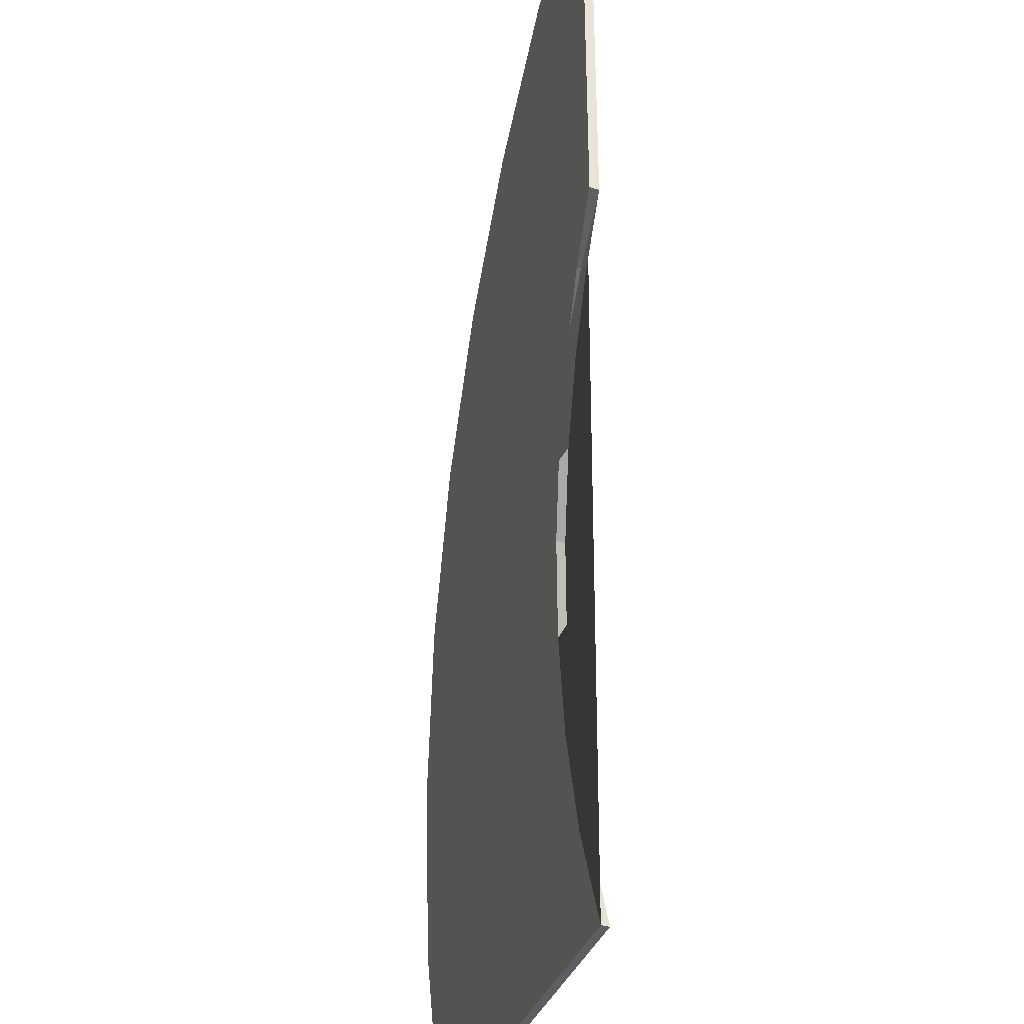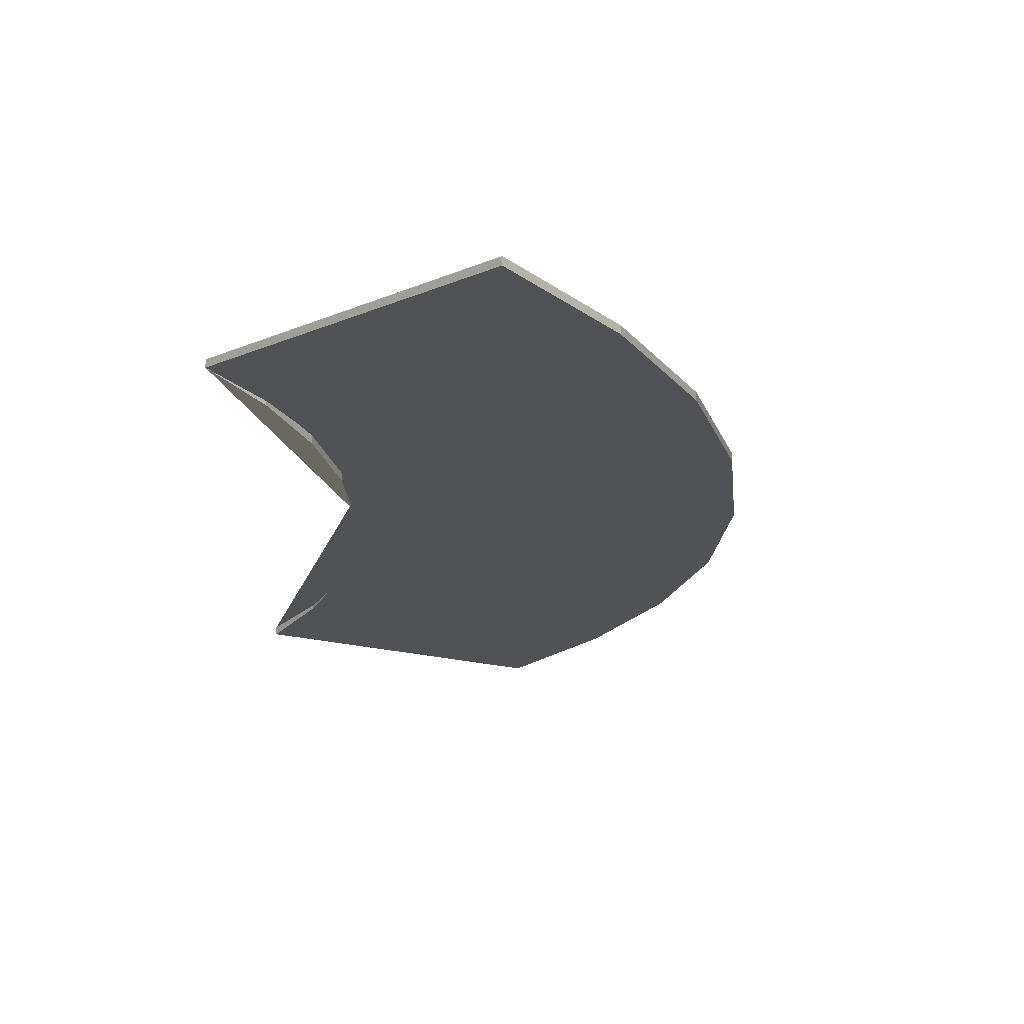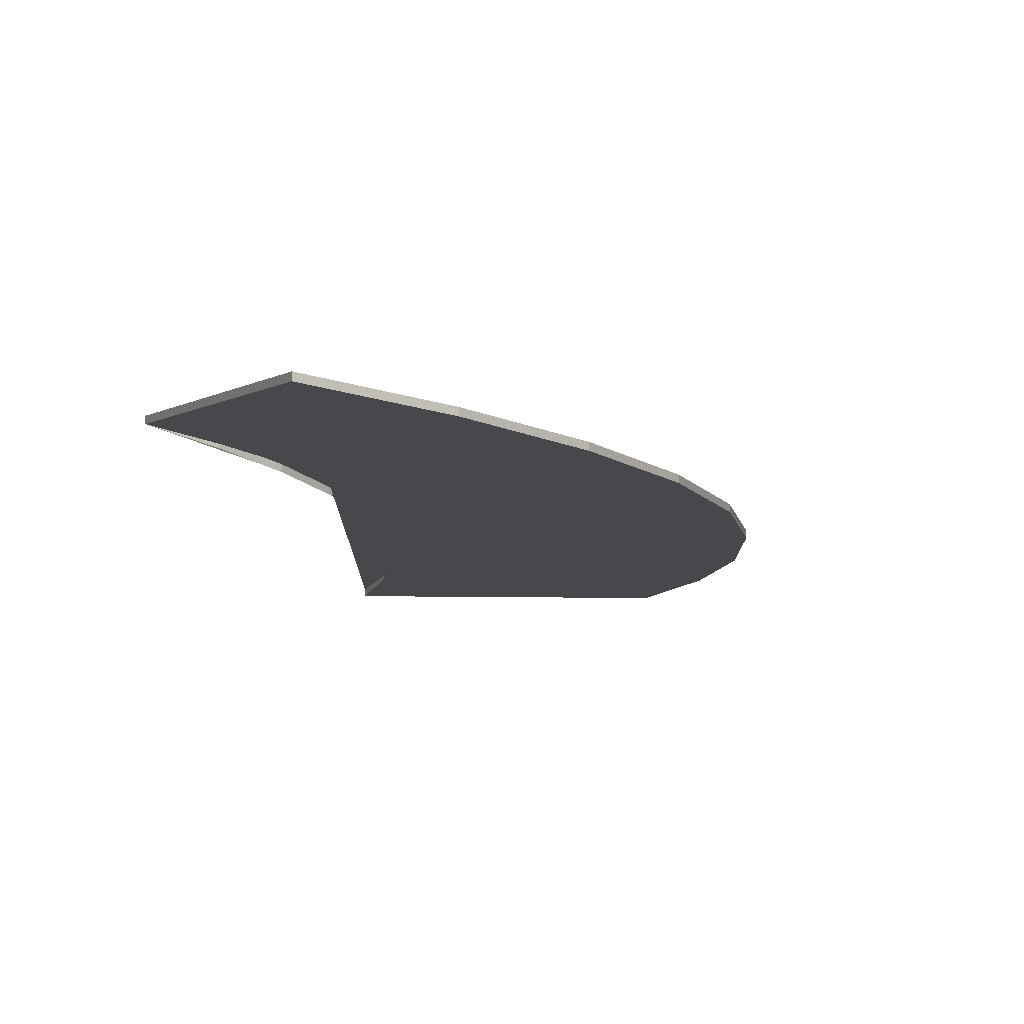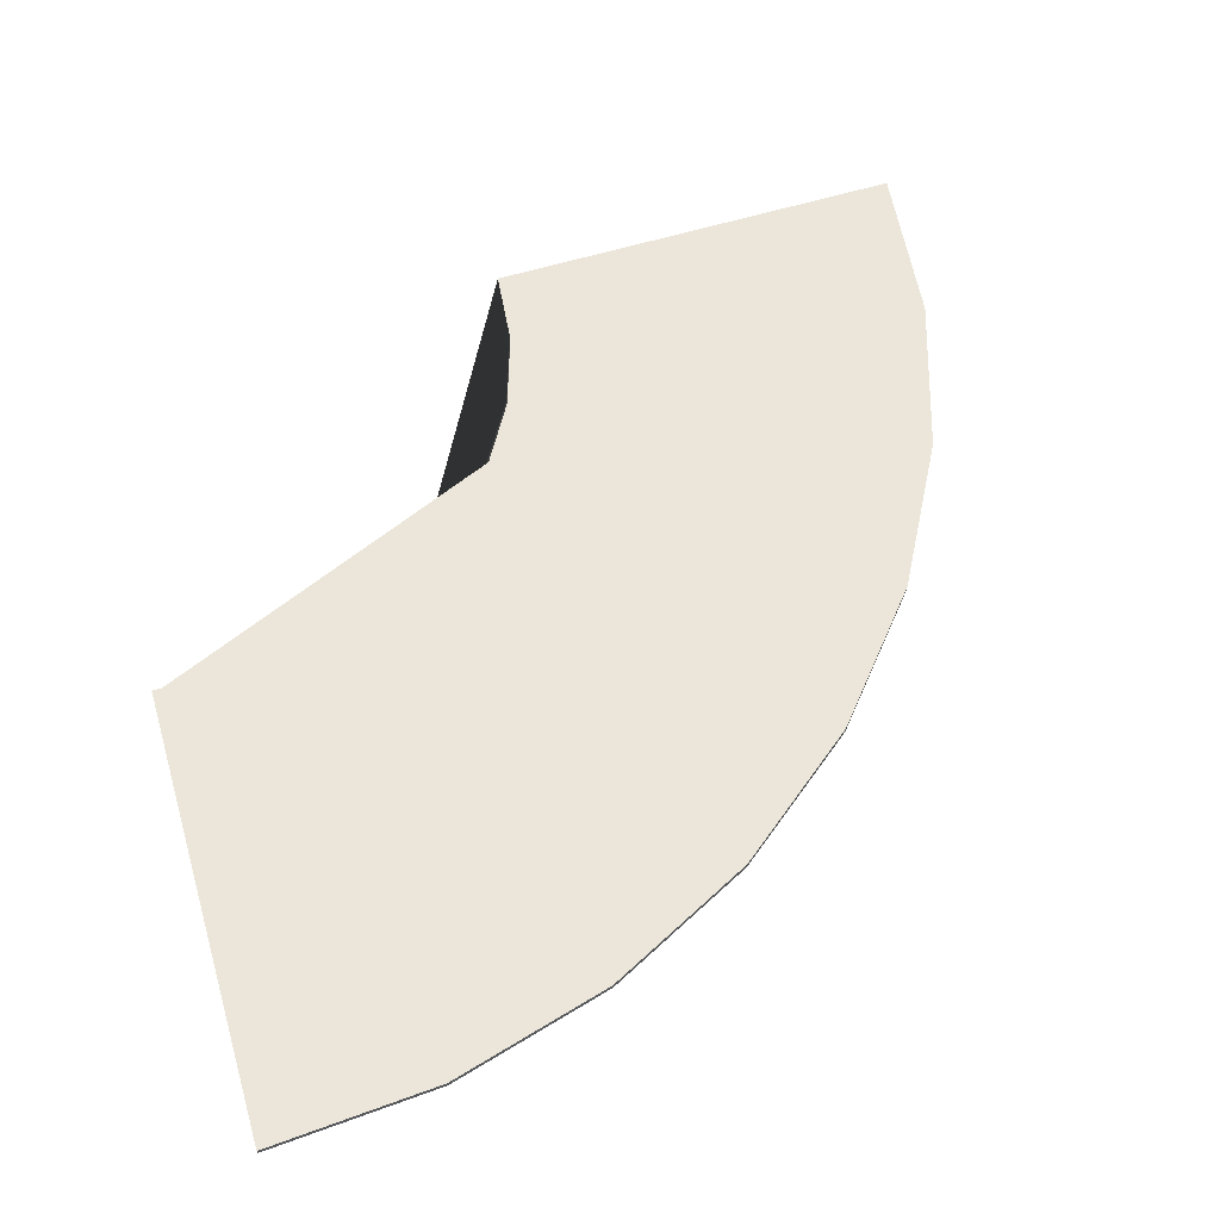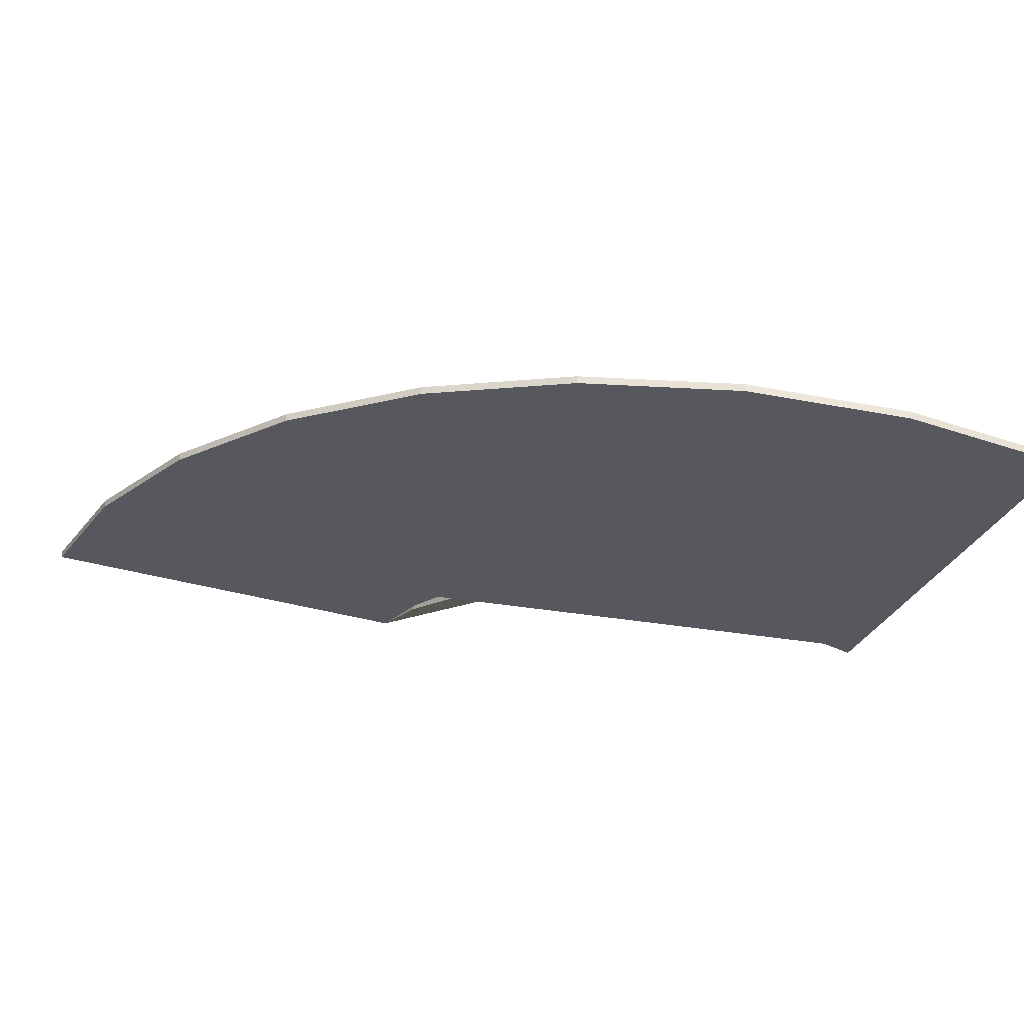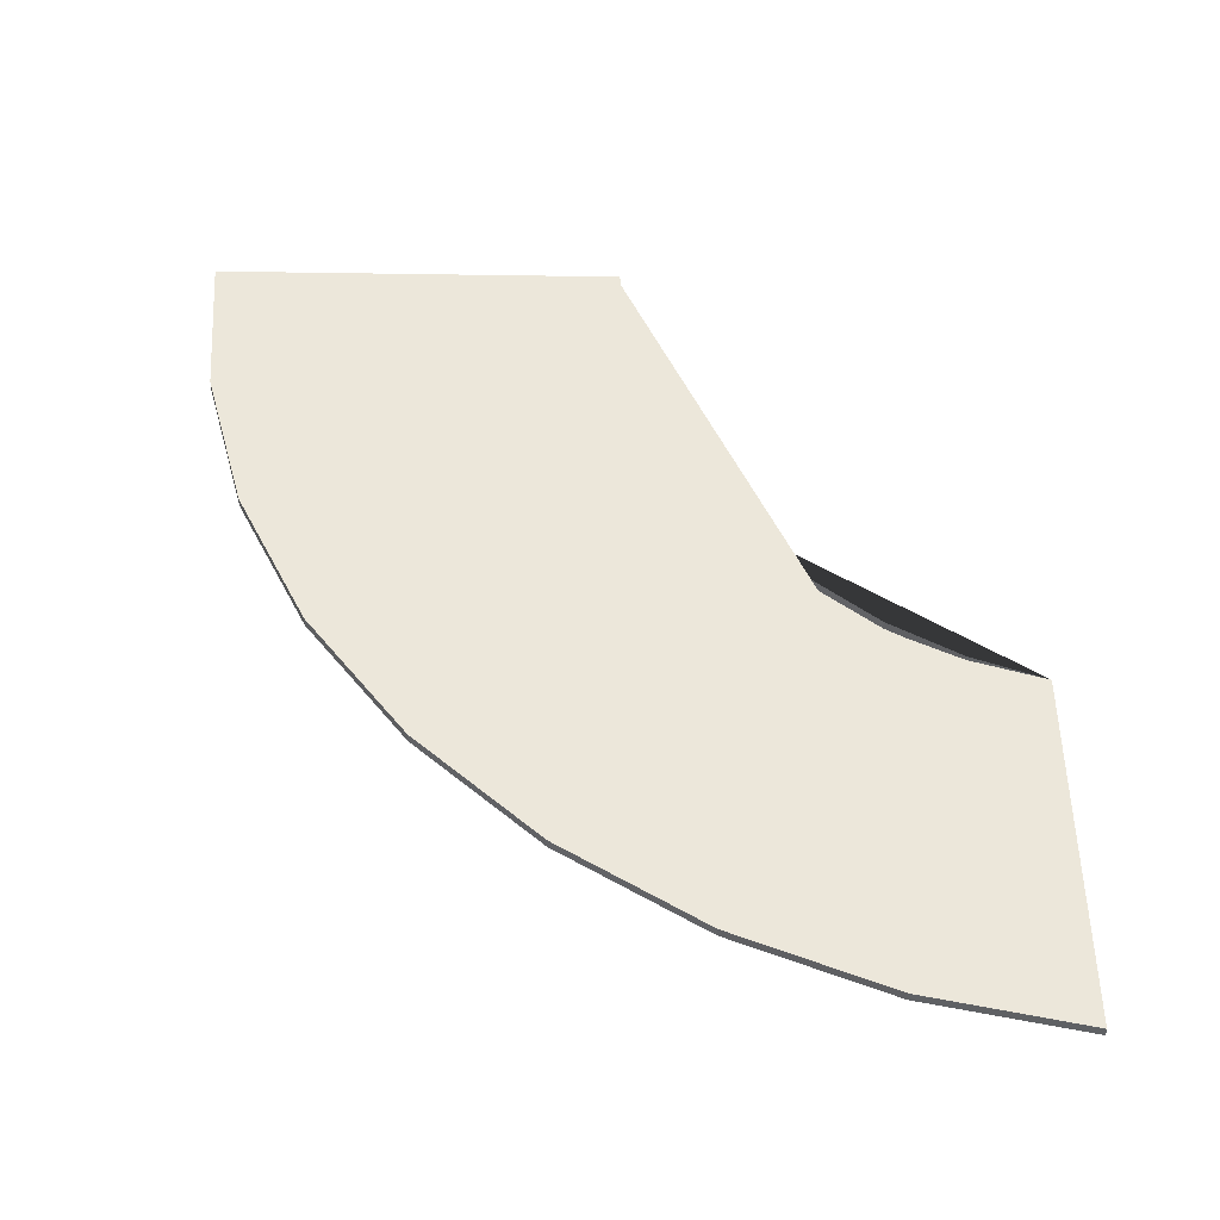
<metadata>
{"format":"obj","ext":"obj","renderer":"f3d","projection":"perspective","resolution":1024,"background":"white","views":[{"elev":-37.9,"azim":69.8,"up":"+Z"},{"elev":-12.6,"azim":-134.2,"up":"+Y"},{"elev":-3.1,"azim":-116.8,"up":"+Y"},{"elev":66.8,"azim":-105.9,"up":"+Y"},{"elev":-32.9,"azim":-22.8,"up":"+Y"},{"elev":41.6,"azim":1.4,"up":"+Y"}]}
</metadata>
<code>
o Top_Cylinder.002
v 2.5 -0.1 7.5
v 2.5 0 7.5
v 0.5491 0.15 7.308
v 0.5491 0.25 7.308
v -1.327 0.4 6.739
v -1.327 0.5 6.739
v -3.056 0.65 5.815
v -3.056 0.75 5.815
v -4.571 0.9 4.571
v -4.571 1 4.571
v -5.815 1.15 3.056
v -5.815 1.25 3.056
v -6.739 1.4 1.327
v -6.739 1.5 1.327
v -7.308 1.65 -0.5491
v -7.308 1.75 -0.5491
v 2.5 0 7.5
v 2.5 -0.1 7.5
v -7.5 2 -2.5
v -7.5 1.9 -2.5
v 2.5 0 2.5
v 2.5 0 2.5
v -2.5 2 -2.5
v -2.119 1.5 -0.5866
v -2.404 1.75 -1.525
v 1.525 0.25 2.404
v 0.5866 0.5 2.119
v -1.657 1.25 0.2778
v -0.2779 0.75 1.657
v -1.036 1 1.036
v 2.5 -0.1 2.5
v 2.5 -0.1 2.5
v -2.404 1.65 -1.525
v -2.5 1.9 -2.5
v -1.036 0.9 1.036
v -1.657 1.15 0.2778
v -2.119 1.4 -0.5866
v -0.2779 0.65 1.657
v 1.525 0.15 2.404
v 0.5866 0.4 2.119
f 1 2 4 3
f 3 4 6 5
f 5 6 8 7
f 7 8 10 9
f 9 10 12 11
f 11 12 14 13
f 13 14 16 15
f 2 1 18 17
f 15 16 19 20
f 19 16 14 12 10 8 6 4 2 17 22 21 26 27 29 30 28 24 25 23
f 18 1 3 5 7 9 11 13 15 20 34 33 37 36 35 38 40 39 31 32
f 17 18 32 22
f 20 19 23 34
f 32 31 21 22
f 26 21 31 39
f 27 26 39 40
f 29 27 40 38
f 30 29 38 35
f 36 28 30 35
f 37 24 28 36
f 33 25 24 37
f 23 25 33 34

</code>
